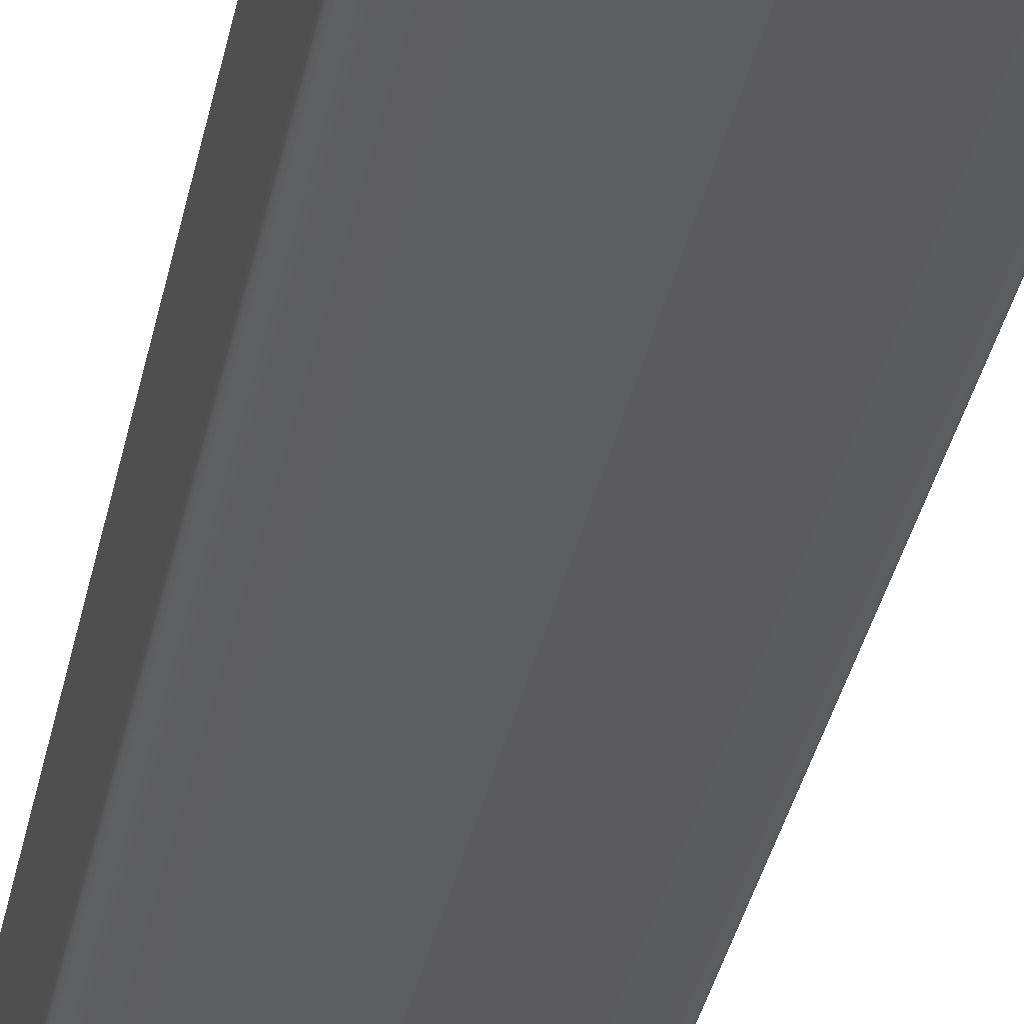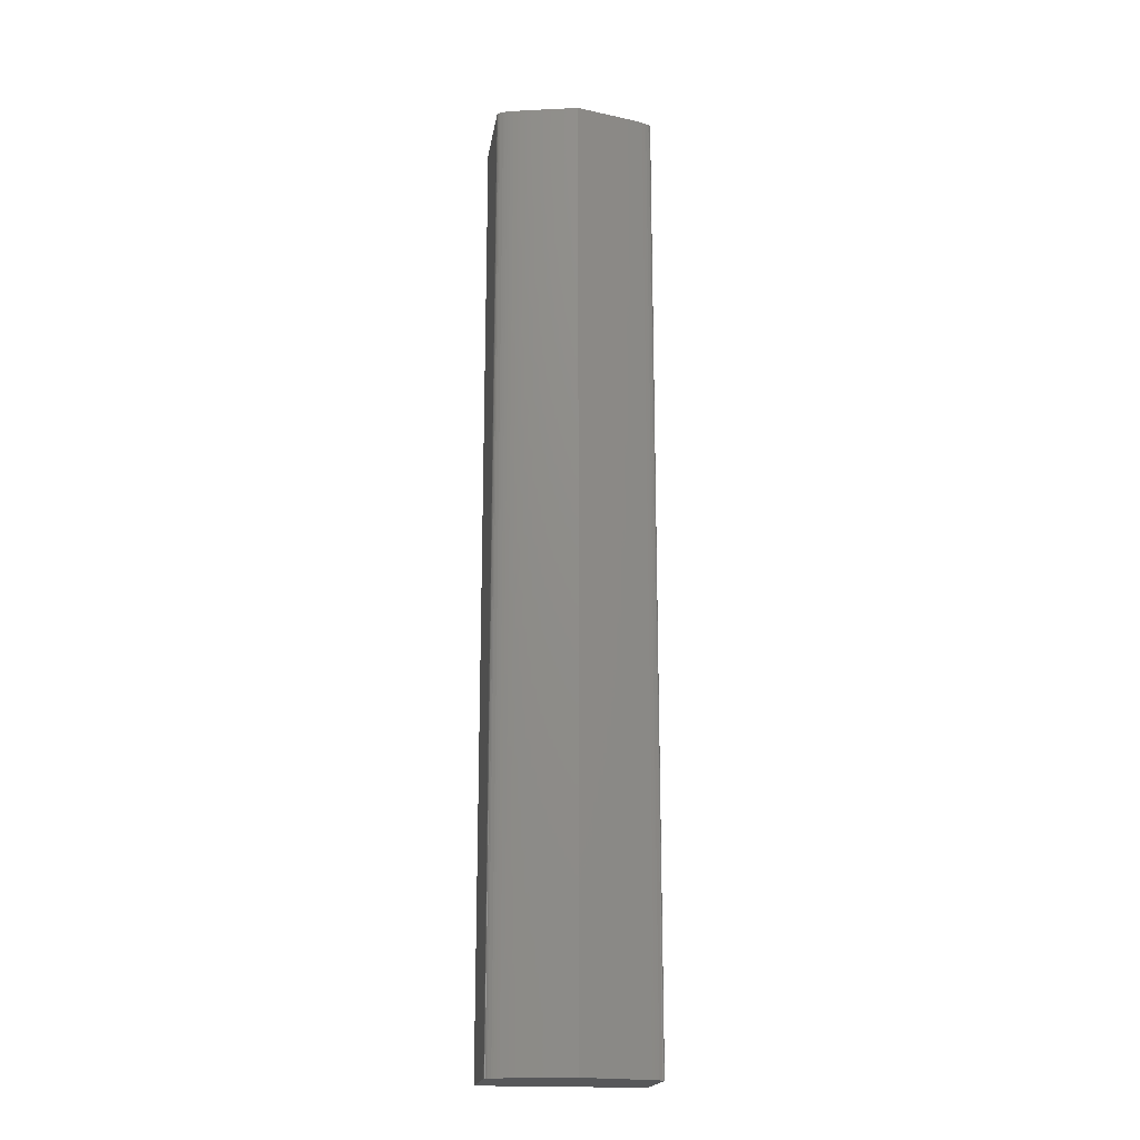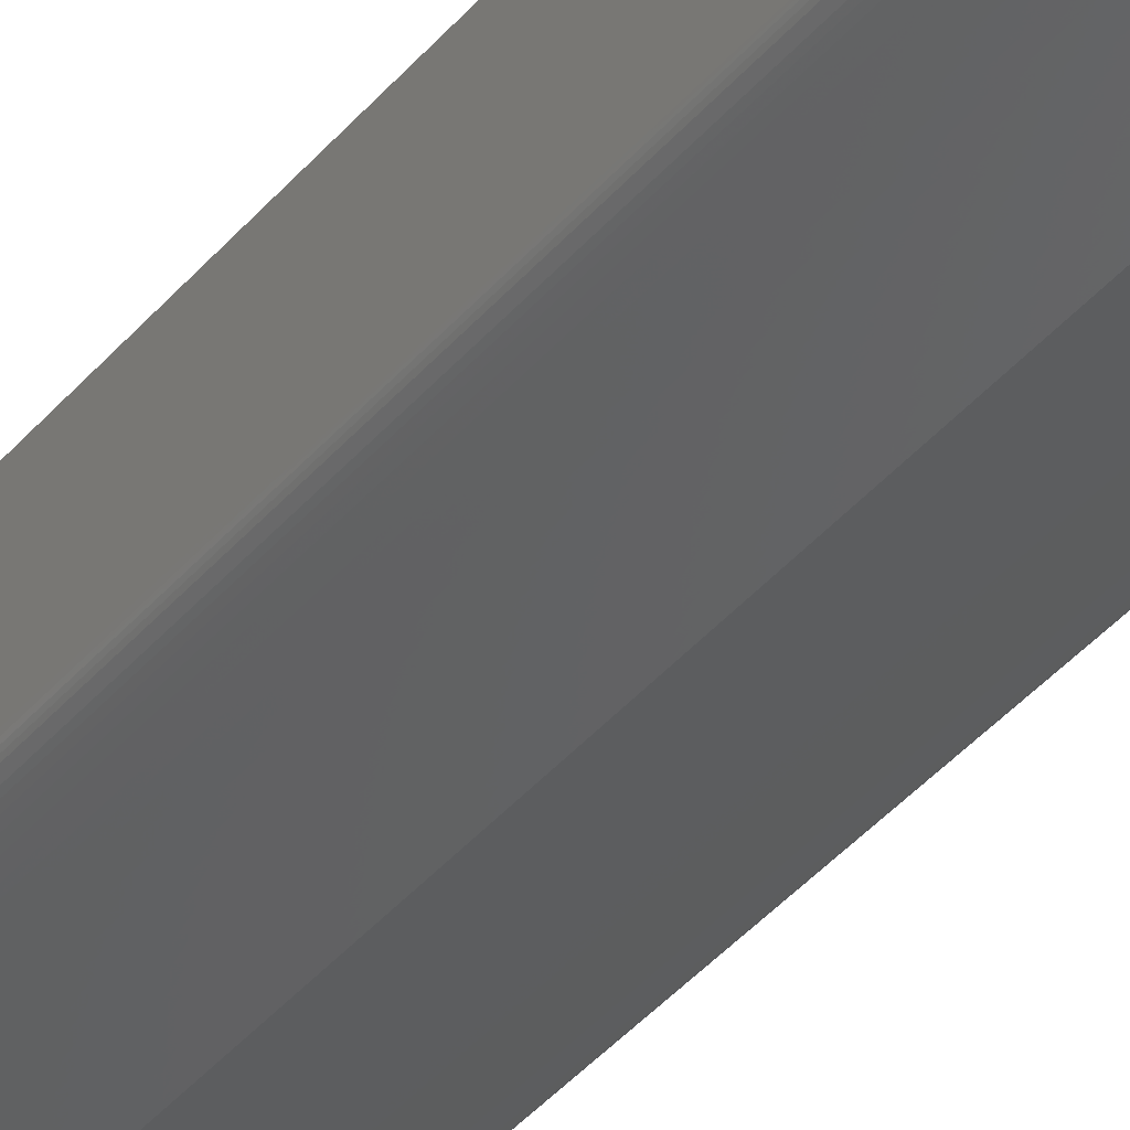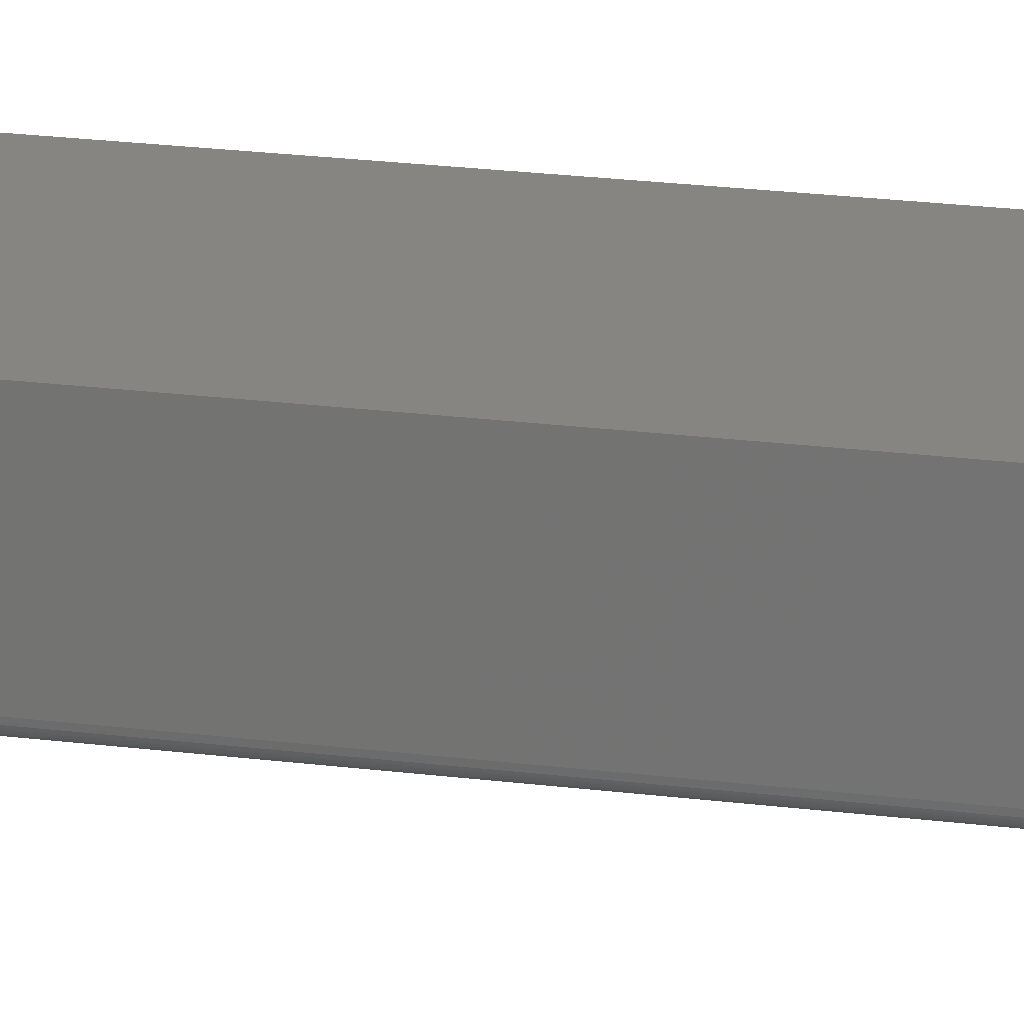
<metadata>
{"format":"stl","ext":"stl","renderer":"f3d","projection":"perspective","resolution":1024,"background":"white","views":[{"elev":-27.9,"azim":170.8,"up":"+Y"},{"elev":-18.9,"azim":-8.7,"up":"+Z"},{"elev":-43.0,"azim":-37.3,"up":"+Y"},{"elev":21.5,"azim":-77.1,"up":"+Y"}]}
</metadata>
<code>
# stl→obj: 298 verts, 592 faces
v 12 16 0
v -12 16 0
v 12 16 144
v -12 16 144
v 12 4 0
v 12 4 144
v 1.046 0.2528 0
v 1.046 0.2528 28.8
v 0 0 0
v 1.046 0.2528 57.6
v 1.046 0.2528 86.4
v 1.955 0.4729 57.6
v 1.955 0.4729 86.4
v 2.751 0.6664 57.6
v 2.751 0.6664 86.4
v 3.456 0.8379 57.6
v 3.456 0.8379 86.4
v 4.083 0.991 57.6
v 4.083 0.991 86.4
v 4.644 1.129 57.6
v 4.644 1.129 86.4
v 5.15 1.253 57.6
v 5.15 1.253 86.4
v 5.609 1.366 57.6
v 5.609 1.366 86.4
v 6.407 1.565 57.6
v 6.407 1.565 86.4
v 7.078 1.733 57.6
v 7.078 1.733 86.4
v 7.65 1.878 57.6
v 7.65 1.878 86.4
v 8.143 2.005 57.6
v 8.143 2.005 86.4
v 8.572 2.118 57.6
v 8.572 2.118 86.4
v 8.95 2.219 57.6
v 8.95 2.219 86.4
v 9.581 2.393 57.6
v 9.581 2.393 86.4
v 10.09 2.542 57.6
v 10.09 2.542 86.4
v 10.5 2.673 57.6
v 10.5 2.673 86.4
v 10.84 2.794 57.6
v 10.84 2.794 86.4
v 11.13 2.909 57.6
v 11.13 2.909 86.4
v 11.57 3.148 57.6
v 11.57 3.148 86.4
v 11.74 3.286 57.6
v 11.74 3.286 86.4
v 11.87 3.453 57.6
v 11.87 3.453 86.4
v 11.92 3.554 57.6
v 11.92 3.554 86.4
v 11.96 3.673 57.6
v 11.96 3.673 86.4
v 11.96 3.673 115.2
v 11.96 3.673 144
v 11.92 3.554 144
v 1.955 0.4729 0
v 1.955 0.4729 28.8
v 2.751 0.6664 0
v 2.751 0.6664 28.8
v 3.456 0.8379 0
v 3.456 0.8379 28.8
v 4.083 0.991 0
v 4.083 0.991 28.8
v 4.644 1.129 0
v 4.644 1.129 28.8
v 5.15 1.253 0
v 5.15 1.253 28.8
v 5.609 1.366 0
v 5.609 1.366 28.8
v 6.407 1.565 0
v 6.407 1.565 28.8
v 7.078 1.733 0
v 7.078 1.733 28.8
v 7.65 1.878 0
v 7.65 1.878 28.8
v 8.143 2.005 0
v 8.143 2.005 28.8
v 8.572 2.118 0
v 8.572 2.118 28.8
v 8.95 2.219 0
v 8.95 2.219 28.8
v 9.581 2.393 0
v 9.581 2.393 28.8
v 10.09 2.542 0
v 10.09 2.542 28.8
v 10.5 2.673 0
v 10.5 2.673 28.8
v 10.84 2.794 0
v 10.84 2.794 28.8
v 11.13 2.909 0
v 11.13 2.909 28.8
v 11.57 3.148 0
v 11.57 3.148 28.8
v 11.74 3.286 0
v 11.74 3.286 28.8
v 11.87 3.453 0
v 11.87 3.453 28.8
v 11.92 3.554 0
v 11.92 3.554 28.8
v 11.96 3.673 0
v 11.96 3.673 28.8
v 11.92 3.554 115.2
v 11.87 3.453 144
v 11.87 3.453 115.2
v 11.74 3.286 144
v 11.74 3.286 115.2
v 11.57 3.148 144
v 11.57 3.148 115.2
v 11.13 2.909 144
v 11.13 2.909 115.2
v 10.84 2.794 144
v 10.84 2.794 115.2
v 10.5 2.673 144
v 10.5 2.673 115.2
v 10.09 2.542 144
v 10.09 2.542 115.2
v 9.581 2.393 144
v 9.581 2.393 115.2
v 8.95 2.219 144
v 8.95 2.219 115.2
v 8.572 2.118 144
v 8.572 2.118 115.2
v 8.143 2.005 144
v 8.143 2.005 115.2
v 7.65 1.878 144
v 7.65 1.878 115.2
v 7.078 1.733 144
v 7.078 1.733 115.2
v 6.407 1.565 144
v 6.407 1.565 115.2
v 5.609 1.366 144
v 5.609 1.366 115.2
v 5.15 1.253 144
v 5.15 1.253 115.2
v 4.644 1.129 144
v 4.644 1.129 115.2
v 4.083 0.991 144
v 4.083 0.991 115.2
v 3.456 0.8379 144
v 3.456 0.8379 115.2
v 2.751 0.6664 144
v 2.751 0.6664 115.2
v 1.955 0.4729 144
v 1.955 0.4729 115.2
v 1.046 0.2528 144
v 1.046 0.2528 115.2
v 0 0 144
v -11.96 3.673 0
v -11.96 3.673 28.8
v -12 4 0
v -11.96 3.673 57.6
v -11.96 3.673 86.4
v -11.92 3.554 57.6
v -11.92 3.554 86.4
v -11.87 3.453 57.6
v -11.87 3.453 86.4
v -11.74 3.286 57.6
v -11.74 3.286 86.4
v -11.57 3.148 57.6
v -11.57 3.148 86.4
v -11.13 2.909 57.6
v -11.13 2.909 86.4
v -10.84 2.794 57.6
v -10.84 2.794 86.4
v -10.5 2.673 57.6
v -10.5 2.673 86.4
v -10.09 2.542 57.6
v -10.09 2.542 86.4
v -9.581 2.393 57.6
v -9.581 2.393 86.4
v -8.95 2.219 57.6
v -8.95 2.219 86.4
v -8.572 2.118 57.6
v -8.572 2.118 86.4
v -8.143 2.005 57.6
v -8.143 2.005 86.4
v -7.65 1.878 57.6
v -7.65 1.878 86.4
v -7.078 1.733 57.6
v -7.078 1.733 86.4
v -6.407 1.565 57.6
v -6.407 1.565 86.4
v -5.609 1.366 57.6
v -5.609 1.366 86.4
v -5.15 1.253 57.6
v -5.15 1.253 86.4
v -4.644 1.129 57.6
v -4.644 1.129 86.4
v -4.083 0.991 57.6
v -4.083 0.991 86.4
v -3.456 0.8379 57.6
v -3.456 0.8379 86.4
v -2.751 0.6664 57.6
v -2.751 0.6664 86.4
v -1.955 0.4729 57.6
v -1.955 0.4729 86.4
v -1.046 0.2528 57.6
v -1.046 0.2528 86.4
v -1.046 0.2528 115.2
v -1.046 0.2528 144
v -1.955 0.4729 144
v -11.92 3.554 0
v -11.92 3.554 28.8
v -11.87 3.453 0
v -11.87 3.453 28.8
v -11.74 3.286 0
v -11.74 3.286 28.8
v -11.57 3.148 0
v -11.57 3.148 28.8
v -11.13 2.909 0
v -11.13 2.909 28.8
v -10.84 2.794 0
v -10.84 2.794 28.8
v -10.5 2.673 0
v -10.5 2.673 28.8
v -10.09 2.542 0
v -10.09 2.542 28.8
v -9.581 2.393 0
v -9.581 2.393 28.8
v -8.95 2.219 0
v -8.95 2.219 28.8
v -8.572 2.118 0
v -8.572 2.118 28.8
v -8.143 2.005 0
v -8.143 2.005 28.8
v -7.65 1.878 0
v -7.65 1.878 28.8
v -7.078 1.733 0
v -7.078 1.733 28.8
v -6.407 1.565 0
v -6.407 1.565 28.8
v -5.609 1.366 0
v -5.609 1.366 28.8
v -5.15 1.253 0
v -5.15 1.253 28.8
v -4.644 1.129 0
v -4.644 1.129 28.8
v -4.083 0.991 0
v -4.083 0.991 28.8
v -3.456 0.8379 0
v -3.456 0.8379 28.8
v -2.751 0.6664 0
v -2.751 0.6664 28.8
v -1.955 0.4729 0
v -1.955 0.4729 28.8
v -1.046 0.2528 0
v -1.046 0.2528 28.8
v -1.955 0.4729 115.2
v -2.751 0.6664 144
v -2.751 0.6664 115.2
v -3.456 0.8379 144
v -3.456 0.8379 115.2
v -4.083 0.991 144
v -4.083 0.991 115.2
v -4.644 1.129 144
v -4.644 1.129 115.2
v -5.15 1.253 144
v -5.15 1.253 115.2
v -5.609 1.366 144
v -5.609 1.366 115.2
v -6.407 1.565 144
v -6.407 1.565 115.2
v -7.078 1.733 144
v -7.078 1.733 115.2
v -7.65 1.878 144
v -7.65 1.878 115.2
v -8.143 2.005 144
v -8.143 2.005 115.2
v -8.572 2.118 144
v -8.572 2.118 115.2
v -8.95 2.219 144
v -8.95 2.219 115.2
v -9.581 2.393 144
v -9.581 2.393 115.2
v -10.09 2.542 144
v -10.09 2.542 115.2
v -10.5 2.673 144
v -10.5 2.673 115.2
v -10.84 2.794 144
v -10.84 2.794 115.2
v -11.13 2.909 144
v -11.13 2.909 115.2
v -11.57 3.148 144
v -11.57 3.148 115.2
v -11.74 3.286 144
v -11.74 3.286 115.2
v -11.87 3.453 144
v -11.87 3.453 115.2
v -11.92 3.554 144
v -11.92 3.554 115.2
v -11.96 3.673 144
v -11.96 3.673 115.2
v -12 4 144
f 1 2 3
f 3 2 4
f 5 1 6
f 6 1 3
f 7 8 9
f 9 8 10
f 9 10 11
f 11 10 12
f 11 12 13
f 13 12 14
f 13 14 15
f 15 14 16
f 15 16 17
f 17 16 18
f 17 18 19
f 19 18 20
f 19 20 21
f 21 20 22
f 21 22 23
f 23 22 24
f 23 24 25
f 25 24 26
f 25 26 27
f 27 26 28
f 27 28 29
f 29 28 30
f 29 30 31
f 31 30 32
f 31 32 33
f 33 32 34
f 33 34 35
f 35 34 36
f 35 36 37
f 37 36 38
f 37 38 39
f 39 38 40
f 39 40 41
f 41 40 42
f 41 42 43
f 43 42 44
f 43 44 45
f 45 44 46
f 45 46 47
f 47 46 48
f 47 48 49
f 49 48 50
f 49 50 51
f 51 50 52
f 51 52 53
f 53 52 54
f 53 54 55
f 55 54 56
f 55 56 57
f 57 56 6
f 57 6 58
f 58 6 59
f 58 59 60
f 7 61 8
f 8 61 62
f 8 62 10
f 10 62 12
f 61 63 62
f 62 63 64
f 62 64 12
f 12 64 14
f 63 65 64
f 64 65 66
f 64 66 14
f 14 66 16
f 65 67 66
f 66 67 68
f 66 68 16
f 16 68 18
f 67 69 68
f 68 69 70
f 68 70 18
f 18 70 20
f 69 71 70
f 70 71 72
f 70 72 20
f 20 72 22
f 71 73 72
f 72 73 74
f 72 74 22
f 22 74 24
f 73 75 74
f 74 75 76
f 74 76 24
f 24 76 26
f 75 77 76
f 76 77 78
f 76 78 26
f 26 78 28
f 77 79 78
f 78 79 80
f 78 80 28
f 28 80 30
f 79 81 80
f 80 81 82
f 80 82 30
f 30 82 32
f 81 83 82
f 82 83 84
f 82 84 32
f 32 84 34
f 83 85 84
f 84 85 86
f 84 86 34
f 34 86 36
f 85 87 86
f 86 87 88
f 86 88 36
f 36 88 38
f 87 89 88
f 88 89 90
f 88 90 38
f 38 90 40
f 89 91 90
f 90 91 92
f 90 92 40
f 40 92 42
f 91 93 92
f 92 93 94
f 92 94 42
f 42 94 44
f 93 95 94
f 94 95 96
f 94 96 44
f 44 96 46
f 95 97 96
f 96 97 98
f 96 98 46
f 46 98 48
f 97 99 98
f 98 99 100
f 98 100 48
f 48 100 50
f 99 101 100
f 100 101 102
f 100 102 50
f 50 102 52
f 101 103 102
f 102 103 104
f 102 104 52
f 52 104 54
f 103 105 104
f 104 105 106
f 104 106 54
f 54 106 56
f 105 5 106
f 106 5 56
f 5 6 56
f 58 60 107
f 107 60 108
f 107 108 109
f 109 108 110
f 109 110 111
f 111 110 112
f 111 112 113
f 113 112 114
f 113 114 115
f 115 114 116
f 115 116 117
f 117 116 118
f 117 118 119
f 119 118 120
f 119 120 121
f 121 120 122
f 121 122 123
f 123 122 124
f 123 124 125
f 125 124 126
f 125 126 127
f 127 126 128
f 127 128 129
f 129 128 130
f 129 130 131
f 131 130 132
f 131 132 133
f 133 132 134
f 133 134 135
f 135 134 136
f 135 136 137
f 137 136 138
f 137 138 139
f 139 138 140
f 139 140 141
f 141 140 142
f 141 142 143
f 143 142 144
f 143 144 145
f 145 144 146
f 145 146 147
f 147 146 148
f 147 148 149
f 149 148 150
f 149 150 151
f 151 150 152
f 151 152 11
f 11 152 9
f 11 13 151
f 151 13 149
f 13 15 149
f 149 15 147
f 15 17 147
f 147 17 145
f 17 19 145
f 145 19 143
f 19 21 143
f 143 21 141
f 21 23 141
f 141 23 139
f 23 25 139
f 139 25 137
f 25 27 137
f 137 27 135
f 27 29 135
f 135 29 133
f 29 31 133
f 133 31 131
f 31 33 131
f 131 33 129
f 33 35 129
f 129 35 127
f 35 37 127
f 127 37 125
f 37 39 125
f 125 39 123
f 39 41 123
f 123 41 121
f 41 43 121
f 121 43 119
f 43 45 119
f 119 45 117
f 45 47 117
f 117 47 115
f 47 49 115
f 115 49 113
f 49 51 113
f 113 51 111
f 51 53 111
f 111 53 109
f 57 58 107
f 53 55 109
f 109 55 107
f 55 57 107
f 153 154 155
f 155 154 156
f 155 156 157
f 157 156 158
f 157 158 159
f 159 158 160
f 159 160 161
f 161 160 162
f 161 162 163
f 163 162 164
f 163 164 165
f 165 164 166
f 165 166 167
f 167 166 168
f 167 168 169
f 169 168 170
f 169 170 171
f 171 170 172
f 171 172 173
f 173 172 174
f 173 174 175
f 175 174 176
f 175 176 177
f 177 176 178
f 177 178 179
f 179 178 180
f 179 180 181
f 181 180 182
f 181 182 183
f 183 182 184
f 183 184 185
f 185 184 186
f 185 186 187
f 187 186 188
f 187 188 189
f 189 188 190
f 189 190 191
f 191 190 192
f 191 192 193
f 193 192 194
f 193 194 195
f 195 194 196
f 195 196 197
f 197 196 198
f 197 198 199
f 199 198 200
f 199 200 201
f 201 200 202
f 201 202 203
f 203 202 152
f 203 152 204
f 204 152 205
f 204 205 206
f 153 207 154
f 154 207 208
f 154 208 156
f 156 208 158
f 207 209 208
f 208 209 210
f 208 210 158
f 158 210 160
f 209 211 210
f 210 211 212
f 210 212 160
f 160 212 162
f 211 213 212
f 212 213 214
f 212 214 162
f 162 214 164
f 213 215 214
f 214 215 216
f 214 216 164
f 164 216 166
f 215 217 216
f 216 217 218
f 216 218 166
f 166 218 168
f 217 219 218
f 218 219 220
f 218 220 168
f 168 220 170
f 219 221 220
f 220 221 222
f 220 222 170
f 170 222 172
f 221 223 222
f 222 223 224
f 222 224 172
f 172 224 174
f 223 225 224
f 224 225 226
f 224 226 174
f 174 226 176
f 225 227 226
f 226 227 228
f 226 228 176
f 176 228 178
f 227 229 228
f 228 229 230
f 228 230 178
f 178 230 180
f 229 231 230
f 230 231 232
f 230 232 180
f 180 232 182
f 231 233 232
f 232 233 234
f 232 234 182
f 182 234 184
f 233 235 234
f 234 235 236
f 234 236 184
f 184 236 186
f 235 237 236
f 236 237 238
f 236 238 186
f 186 238 188
f 237 239 238
f 238 239 240
f 238 240 188
f 188 240 190
f 239 241 240
f 240 241 242
f 240 242 190
f 190 242 192
f 241 243 242
f 242 243 244
f 242 244 192
f 192 244 194
f 243 245 244
f 244 245 246
f 244 246 194
f 194 246 196
f 245 247 246
f 246 247 248
f 246 248 196
f 196 248 198
f 247 249 248
f 248 249 250
f 248 250 198
f 198 250 200
f 249 251 250
f 250 251 252
f 250 252 200
f 200 252 202
f 251 9 252
f 252 9 202
f 9 152 202
f 204 206 253
f 253 206 254
f 253 254 255
f 255 254 256
f 255 256 257
f 257 256 258
f 257 258 259
f 259 258 260
f 259 260 261
f 261 260 262
f 261 262 263
f 263 262 264
f 263 264 265
f 265 264 266
f 265 266 267
f 267 266 268
f 267 268 269
f 269 268 270
f 269 270 271
f 271 270 272
f 271 272 273
f 273 272 274
f 273 274 275
f 275 274 276
f 275 276 277
f 277 276 278
f 277 278 279
f 279 278 280
f 279 280 281
f 281 280 282
f 281 282 283
f 283 282 284
f 283 284 285
f 285 284 286
f 285 286 287
f 287 286 288
f 287 288 289
f 289 288 290
f 289 290 291
f 291 290 292
f 291 292 293
f 293 292 294
f 293 294 295
f 295 294 296
f 295 296 297
f 297 296 298
f 297 298 157
f 157 298 155
f 157 159 297
f 297 159 295
f 159 161 295
f 295 161 293
f 161 163 293
f 293 163 291
f 163 165 291
f 291 165 289
f 165 167 289
f 289 167 287
f 167 169 287
f 287 169 285
f 169 171 285
f 285 171 283
f 171 173 283
f 283 173 281
f 173 175 281
f 281 175 279
f 175 177 279
f 279 177 277
f 177 179 277
f 277 179 275
f 179 181 275
f 275 181 273
f 181 183 273
f 273 183 271
f 183 185 271
f 271 185 269
f 185 187 269
f 269 187 267
f 187 189 267
f 267 189 265
f 189 191 265
f 265 191 263
f 191 193 263
f 263 193 261
f 193 195 261
f 261 195 259
f 195 197 259
f 259 197 257
f 197 199 257
f 257 199 255
f 203 204 253
f 199 201 255
f 255 201 253
f 201 203 253
f 2 155 4
f 4 155 298
f 298 268 4
f 4 268 266
f 4 266 264
f 296 286 298
f 298 286 284
f 298 284 282
f 286 296 288
f 288 296 294
f 288 294 292
f 292 290 288
f 282 280 298
f 298 280 278
f 298 278 276
f 276 274 298
f 298 274 272
f 298 272 270
f 270 268 298
f 264 262 4
f 4 262 3
f 3 262 138
f 3 138 136
f 138 262 140
f 140 262 260
f 140 260 142
f 142 260 258
f 142 258 144
f 144 258 256
f 144 256 146
f 146 256 254
f 146 254 148
f 148 254 206
f 148 206 150
f 150 206 205
f 150 205 152
f 136 134 3
f 3 134 132
f 3 132 6
f 6 132 130
f 6 130 128
f 128 126 6
f 6 126 124
f 6 124 122
f 122 120 6
f 6 120 118
f 6 118 116
f 116 114 6
f 6 114 59
f 59 114 112
f 59 112 60
f 60 112 108
f 108 112 110
f 2 233 155
f 155 233 231
f 155 231 229
f 1 71 2
f 2 71 239
f 2 239 237
f 5 77 1
f 1 77 75
f 1 75 73
f 105 95 5
f 5 95 93
f 5 93 91
f 95 105 97
f 97 105 103
f 97 103 101
f 101 99 97
f 91 89 5
f 5 89 87
f 5 87 85
f 85 83 5
f 5 83 81
f 5 81 79
f 79 77 5
f 73 71 1
f 239 71 241
f 241 71 69
f 241 69 243
f 243 69 67
f 243 67 245
f 245 67 65
f 245 65 247
f 247 65 63
f 247 63 249
f 249 63 61
f 249 61 251
f 251 61 7
f 251 7 9
f 237 235 2
f 2 235 233
f 229 227 155
f 155 227 225
f 155 225 223
f 223 221 155
f 155 221 219
f 155 219 217
f 217 215 155
f 155 215 153
f 153 215 213
f 153 213 207
f 207 213 209
f 209 213 211

</code>
